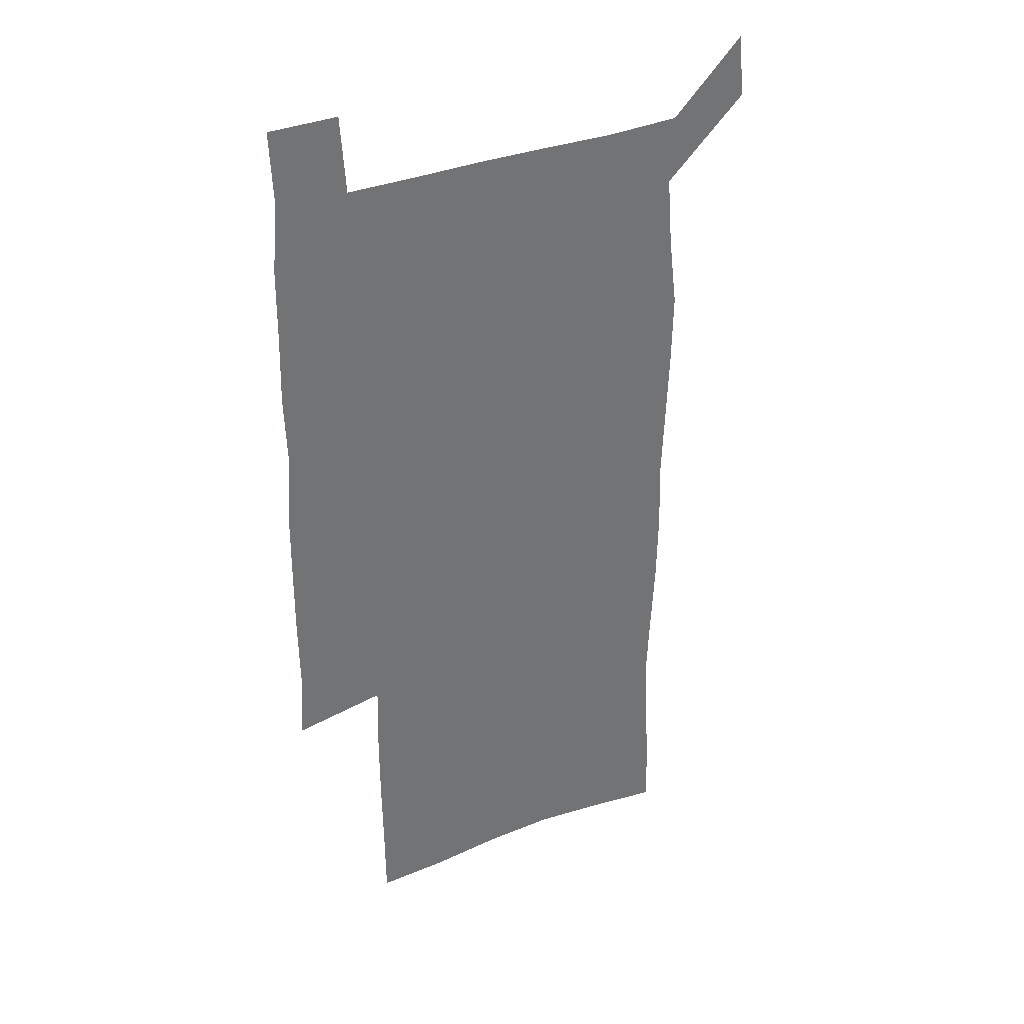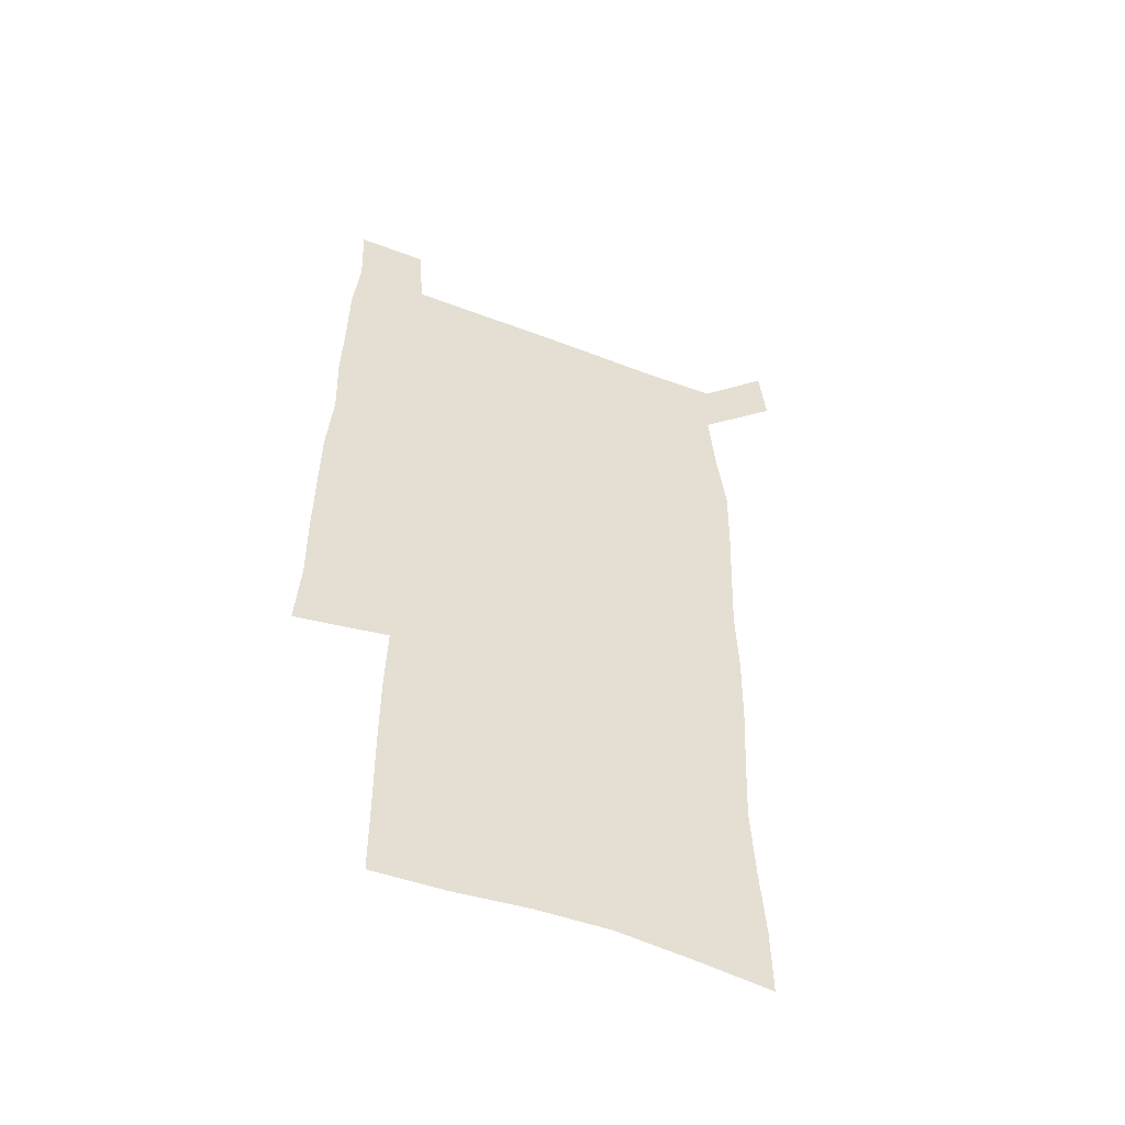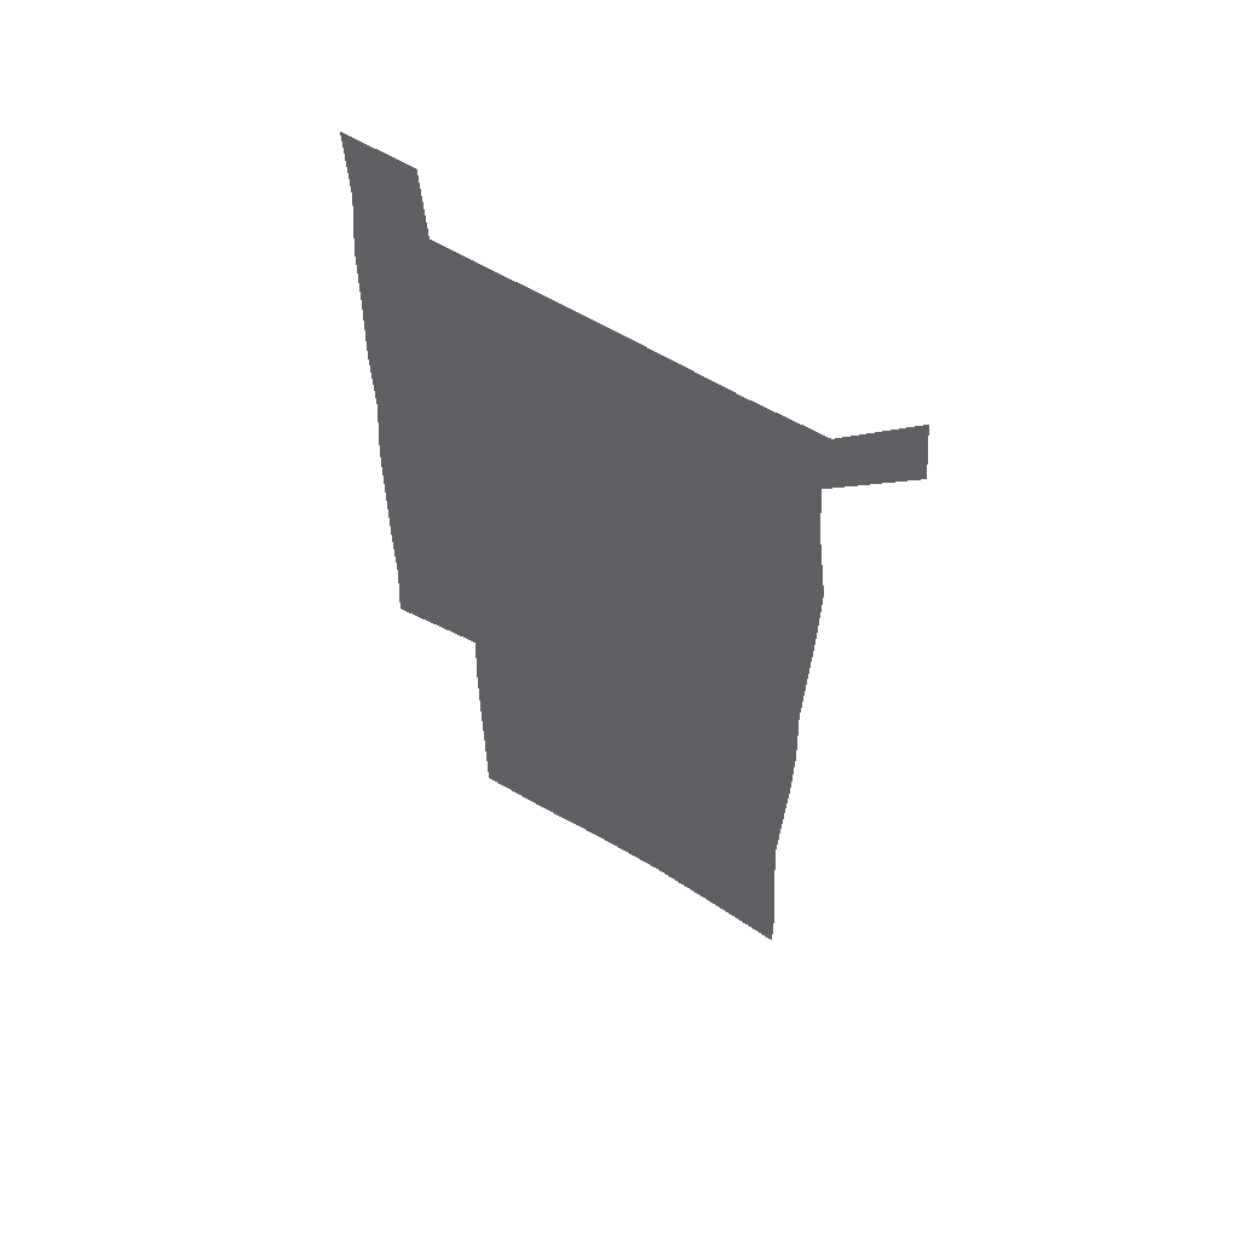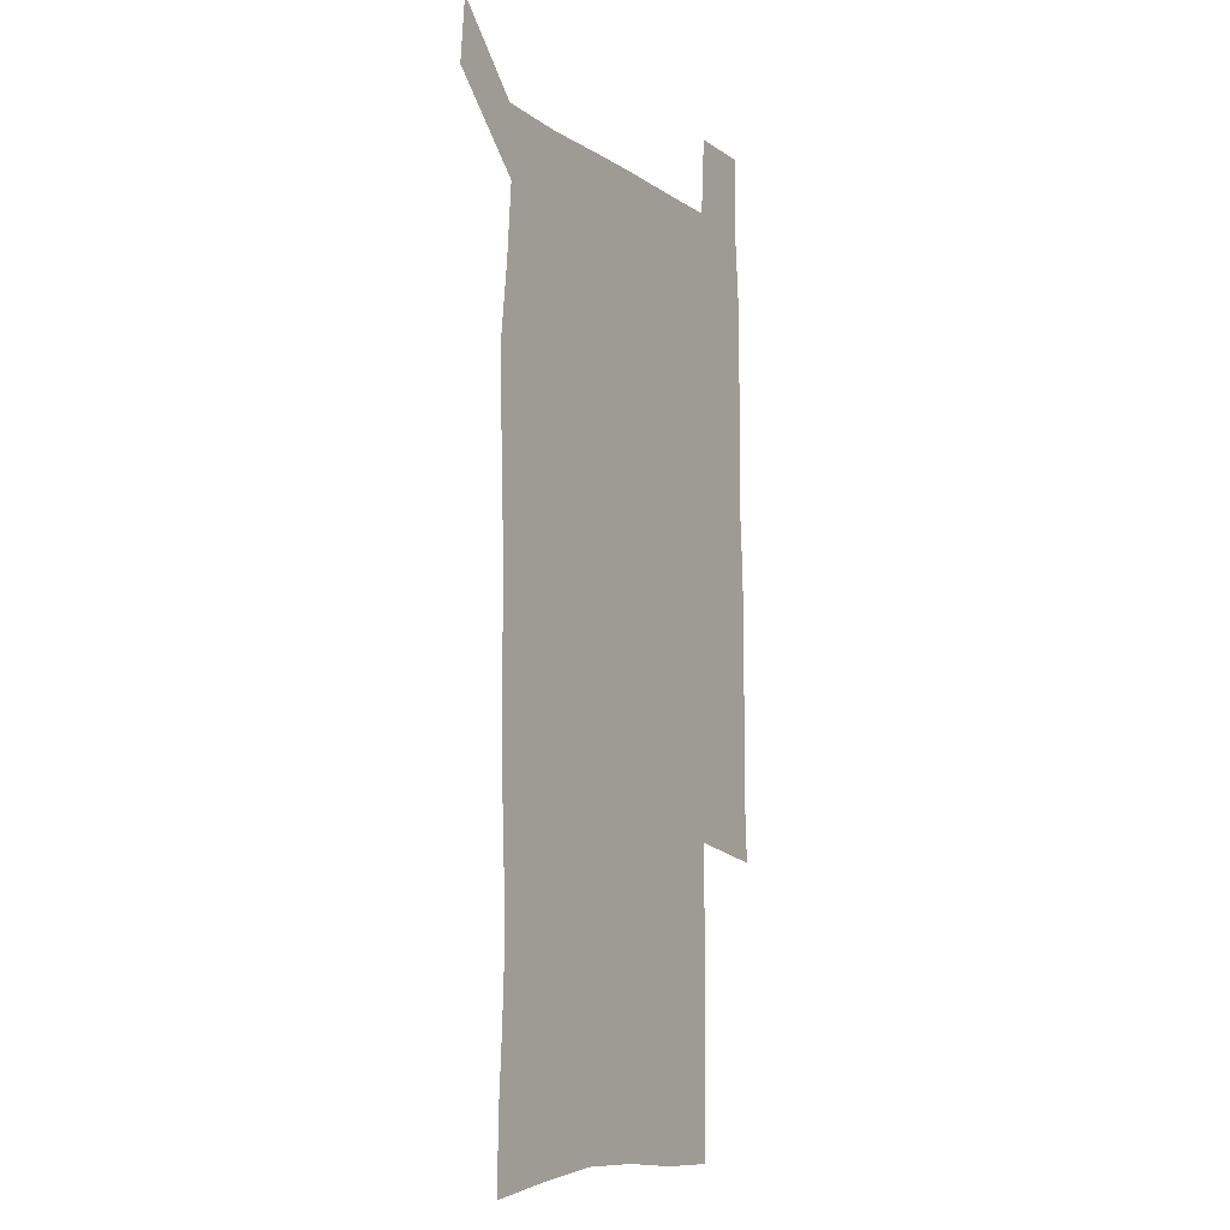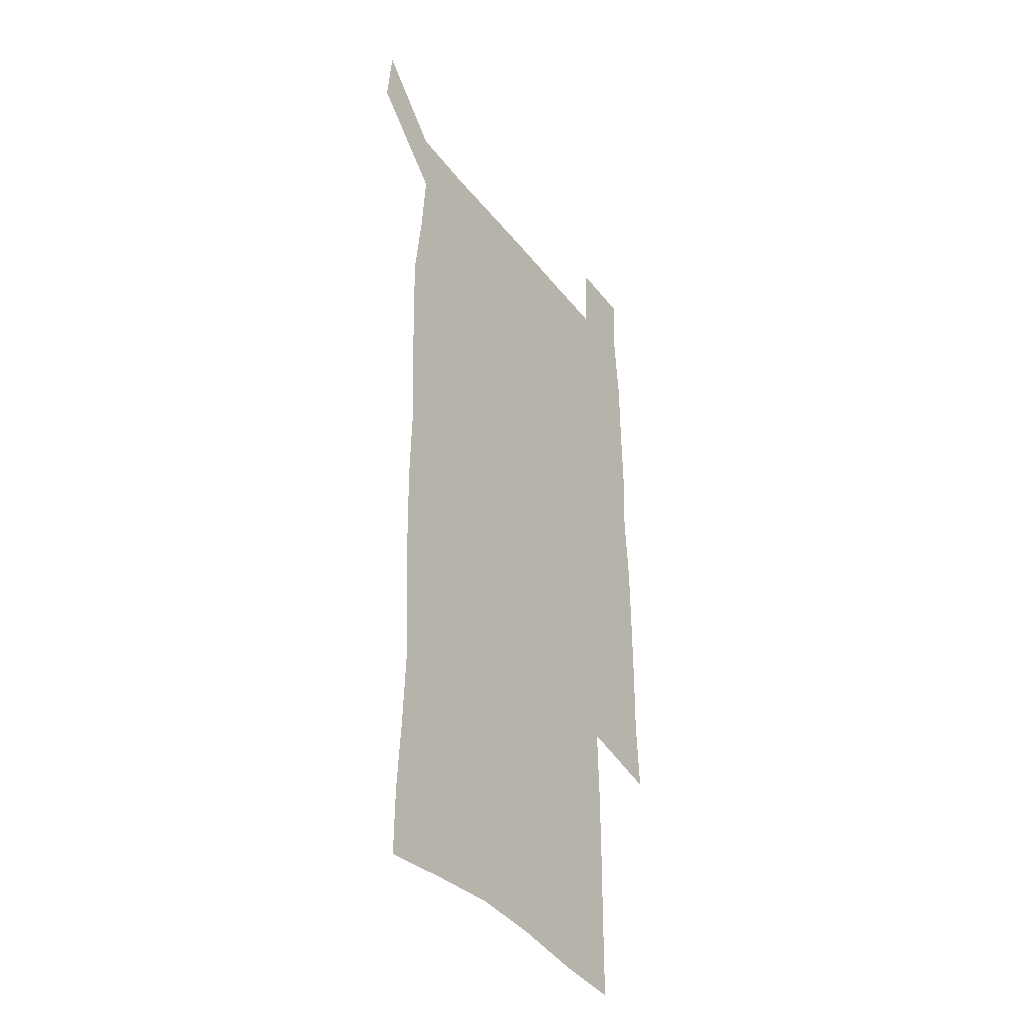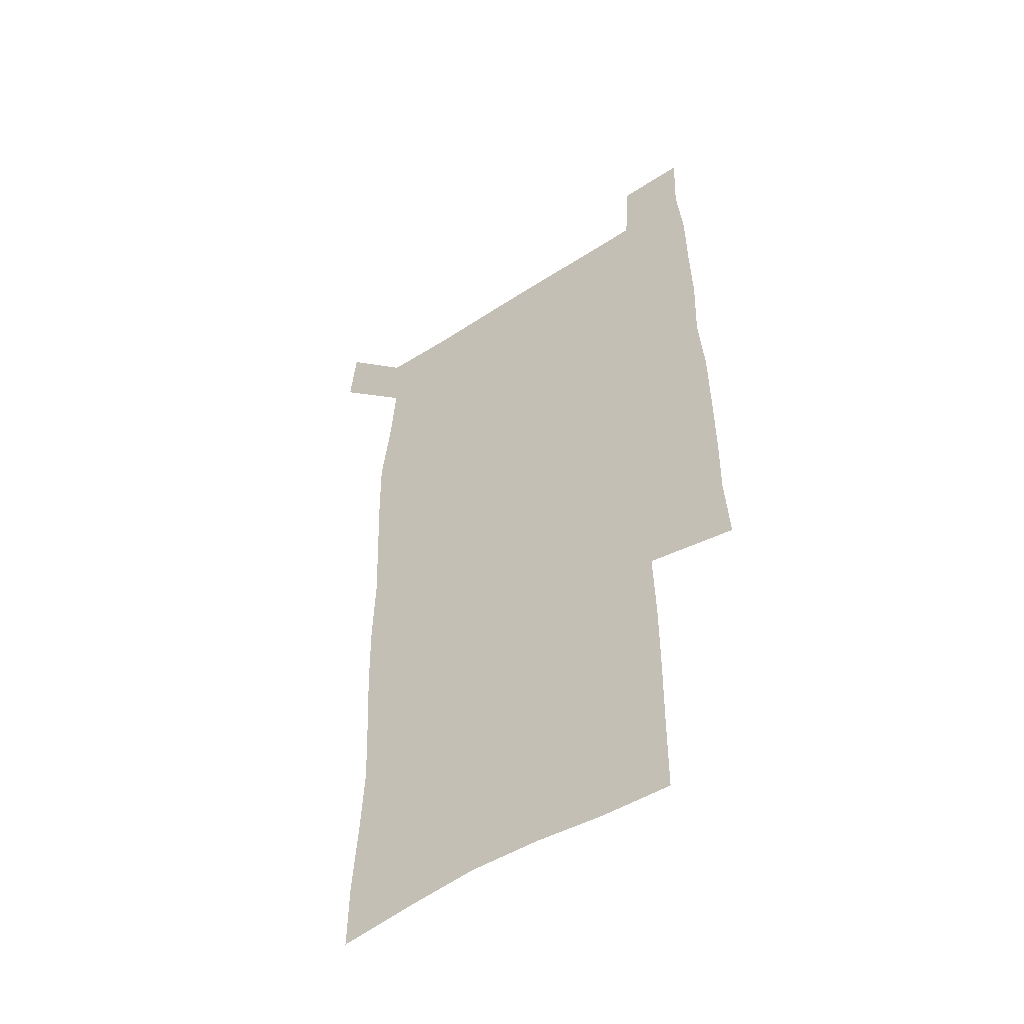
<metadata>
{"format":"obj","ext":"obj","renderer":"f3d","projection":"perspective","resolution":1024,"background":"white","views":[{"elev":36.1,"azim":153.3,"up":"+Y"},{"elev":-53.8,"azim":157.9,"up":"+Y"},{"elev":59.8,"azim":-148.1,"up":"+Y"},{"elev":-8.4,"azim":-59.9,"up":"+Y"},{"elev":-38.0,"azim":-56.8,"up":"+Y"},{"elev":-51.1,"azim":35.5,"up":"+Y"}]}
</metadata>
<code>
v 447.3 573.1 0
v 449.9 600.2 0
v 476.8 174.9 0
v 477.1 203 0
v 479.2 233.5 0
v 480.6 264.6 0
v 479.4 294.7 0
v 477.9 325 0
v 477.3 355.8 0
v 478.2 387.5 0
v 477.1 418.1 0
v 475.9 448.8 0
v 475.4 479.3 0
v 479.1 510 0
v 481.5 539.9 0
v 480.2 569.3 0
v 506.6 178.7 0
v 513.7 213.7 0
v 514.2 242.7 0
v 514.1 272 0
v 513.3 301.5 0
v 513.1 331.5 0
v 512 361.2 0
v 513.3 391.8 0
v 511.8 421.1 0
v 512.7 451 0
v 513 480.4 0
v 512.4 509.8 0
v 512.6 539 0
v 511.5 568.2 0
v 538.5 181.9 0
v 541.6 214.4 0
v 543.7 246.3 0
v 543.4 274.7 0
v 543.3 304.6 0
v 542.9 334.2 0
v 542.9 364.1 0
v 542.4 393.2 0
v 543 422.9 0
v 542.7 451.8 0
v 541.8 480.9 0
v 542.8 509.9 0
v 542.4 538.9 0
v 541.2 568.8 0
v 568.7 181 0
v 570.6 216.6 0
v 571.1 247 0
v 571.3 274.2 0
v 571.8 306.1 0
v 571.6 335.5 0
v 571.4 364.9 0
v 571.4 394.3 0
v 571.3 423.2 0
v 571.3 452.3 0
v 571.8 481.4 0
v 571.8 509.9 0
v 571.8 538.5 0
v 571 569 0
v 599.1 178 0
v 598.8 214.7 0
v 599.6 244.5 0
v 599.6 276.3 0
v 599.9 305.5 0
v 600.1 334.6 0
v 599.3 365.6 0
v 599.5 394.2 0
v 599.7 423.2 0
v 600.1 452.2 0
v 600 481.4 0
v 600.3 510 0
v 600.6 538.9 0
v 600.8 568.7 0
v 628.9 177 0
v 629.1 209.1 0
v 629.5 240.2 0
v 629.5 272.1 0
v 628.8 304.3 0
v 629.1 333.4 0
v 628.6 363.4 0
v 628.5 392.7 0
v 629.9 421.8 0
v 629.6 451.6 0
v 630.1 481 0
v 631.1 510.5 0
v 630.1 539.7 0
v 630.3 568.7 0
v 632.4 601.7 0
v 667.5 297.5 0
v 665.7 327.7 0
v 666.1 357.6 0
v 665.9 387.9 0
v 665.6 418.4 0
v 663.4 449.8 0
v 664.4 480.3 0
v 663.6 510.7 0
v 663.3 540.9 0
v 660.7 570.4 0
v 661.9 601.4 0
f 15 16 1
f 1 16 2
f 3 17 4
f 17 18 4
f 4 18 5
f 18 19 5
f 5 19 6
f 19 20 6
f 6 20 7
f 20 21 7
f 7 21 8
f 21 22 8
f 8 22 9
f 22 23 9
f 9 23 10
f 23 24 10
f 10 24 11
f 24 25 11
f 11 25 12
f 25 26 12
f 12 26 13
f 26 27 13
f 13 27 14
f 27 28 14
f 14 28 15
f 28 29 15
f 15 29 16
f 29 30 16
f 17 31 18
f 31 32 18
f 18 32 19
f 32 33 19
f 19 33 20
f 33 34 20
f 20 34 21
f 34 35 21
f 21 35 22
f 35 36 22
f 22 36 23
f 36 37 23
f 23 37 24
f 37 38 24
f 24 38 25
f 38 39 25
f 25 39 26
f 39 40 26
f 26 40 27
f 40 41 27
f 27 41 28
f 41 42 28
f 28 42 29
f 42 43 29
f 29 43 30
f 43 44 30
f 31 45 32
f 45 46 32
f 32 46 33
f 46 47 33
f 33 47 34
f 47 48 34
f 34 48 35
f 48 49 35
f 35 49 36
f 49 50 36
f 36 50 37
f 50 51 37
f 37 51 38
f 51 52 38
f 38 52 39
f 52 53 39
f 39 53 40
f 53 54 40
f 40 54 41
f 54 55 41
f 41 55 42
f 55 56 42
f 42 56 43
f 56 57 43
f 43 57 44
f 57 58 44
f 45 59 46
f 59 60 46
f 46 60 47
f 60 61 47
f 47 61 48
f 61 62 48
f 48 62 49
f 62 63 49
f 49 63 50
f 63 64 50
f 50 64 51
f 64 65 51
f 51 65 52
f 65 66 52
f 52 66 53
f 66 67 53
f 53 67 54
f 67 68 54
f 54 68 55
f 68 69 55
f 55 69 56
f 69 70 56
f 56 70 57
f 70 71 57
f 57 71 58
f 71 72 58
f 59 73 60
f 73 74 60
f 60 74 61
f 74 75 61
f 61 75 62
f 75 76 62
f 62 76 63
f 76 77 63
f 63 77 64
f 77 78 64
f 64 78 65
f 78 79 65
f 65 79 66
f 79 80 66
f 66 80 67
f 80 81 67
f 67 81 68
f 81 82 68
f 68 82 69
f 82 83 69
f 69 83 70
f 83 84 70
f 70 84 71
f 84 85 71
f 71 85 72
f 85 86 72
f 77 88 78
f 88 89 78
f 78 89 79
f 89 90 79
f 79 90 80
f 90 91 80
f 80 91 81
f 91 92 81
f 81 92 82
f 92 93 82
f 82 93 83
f 93 94 83
f 83 94 84
f 94 95 84
f 84 95 85
f 95 96 85
f 85 96 86
f 96 97 86
f 86 97 87
f 97 98 87

</code>
